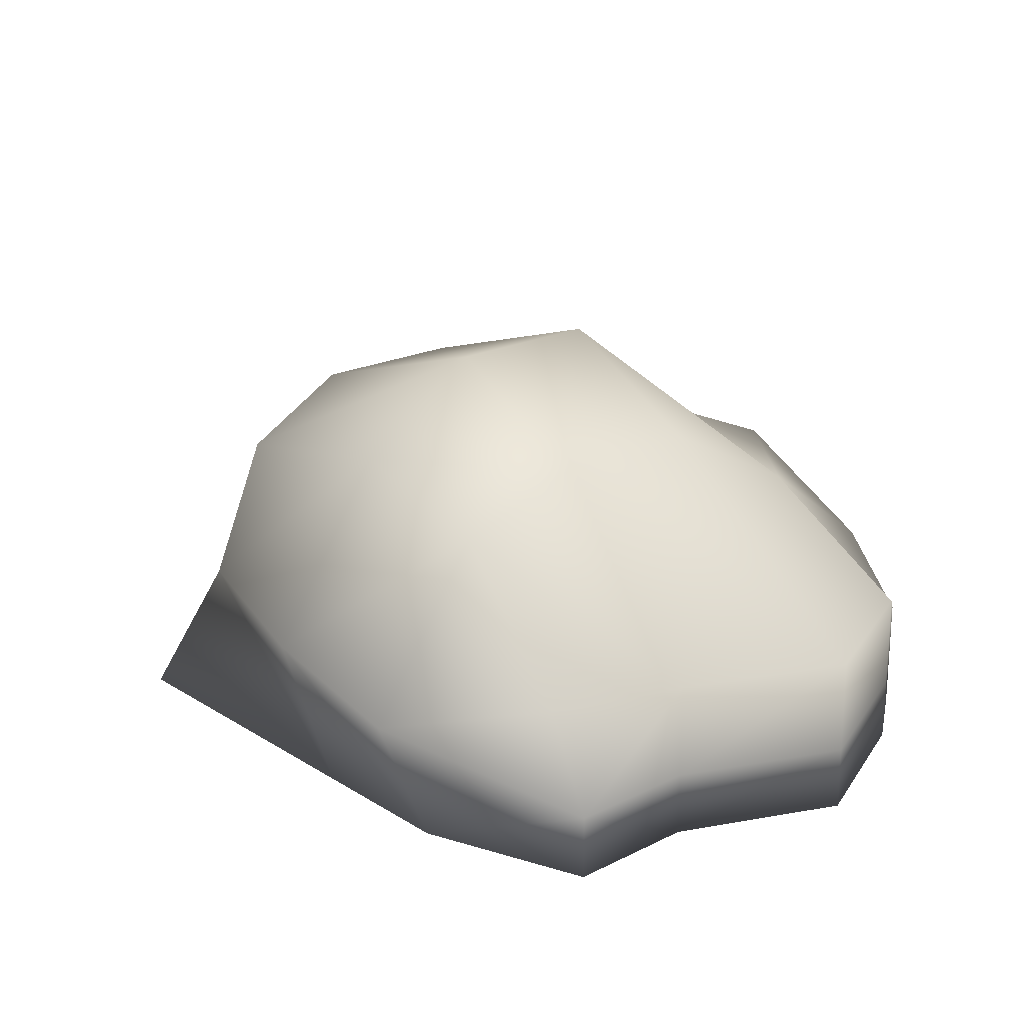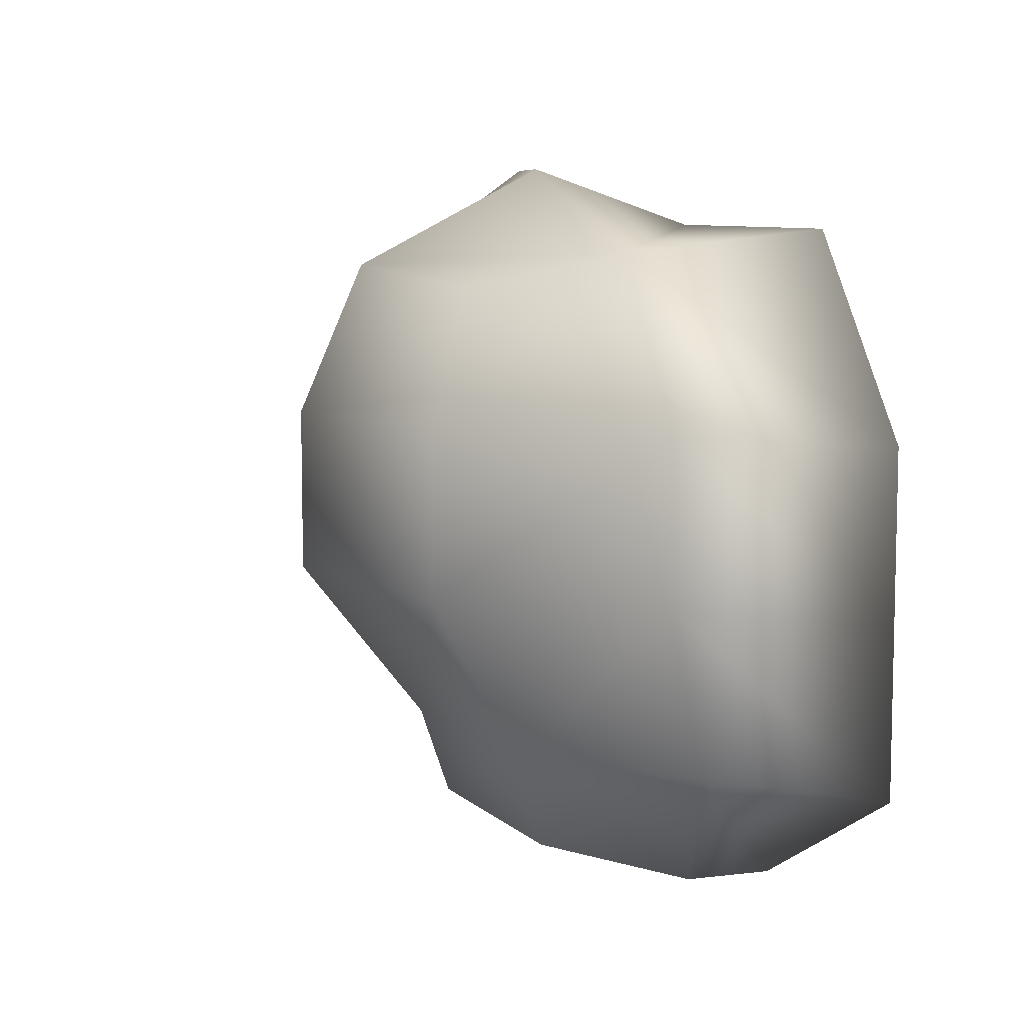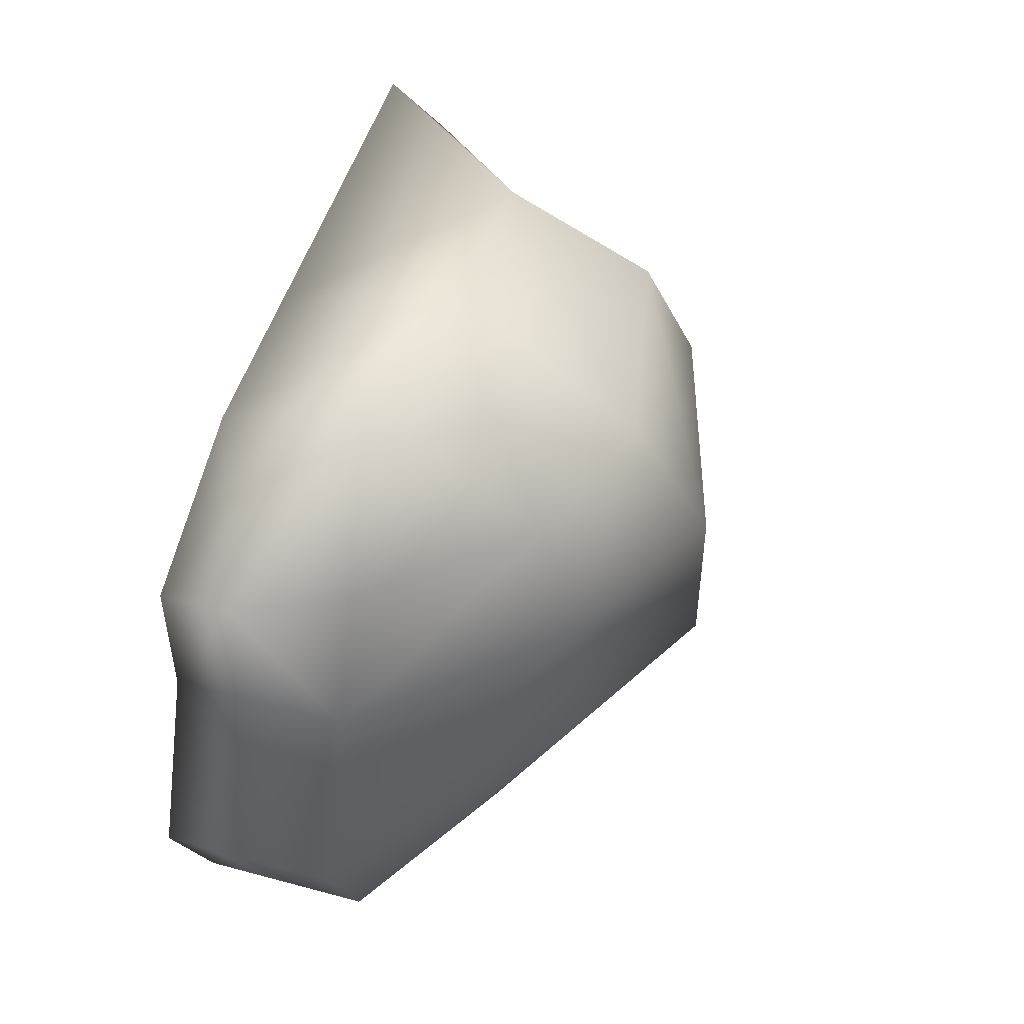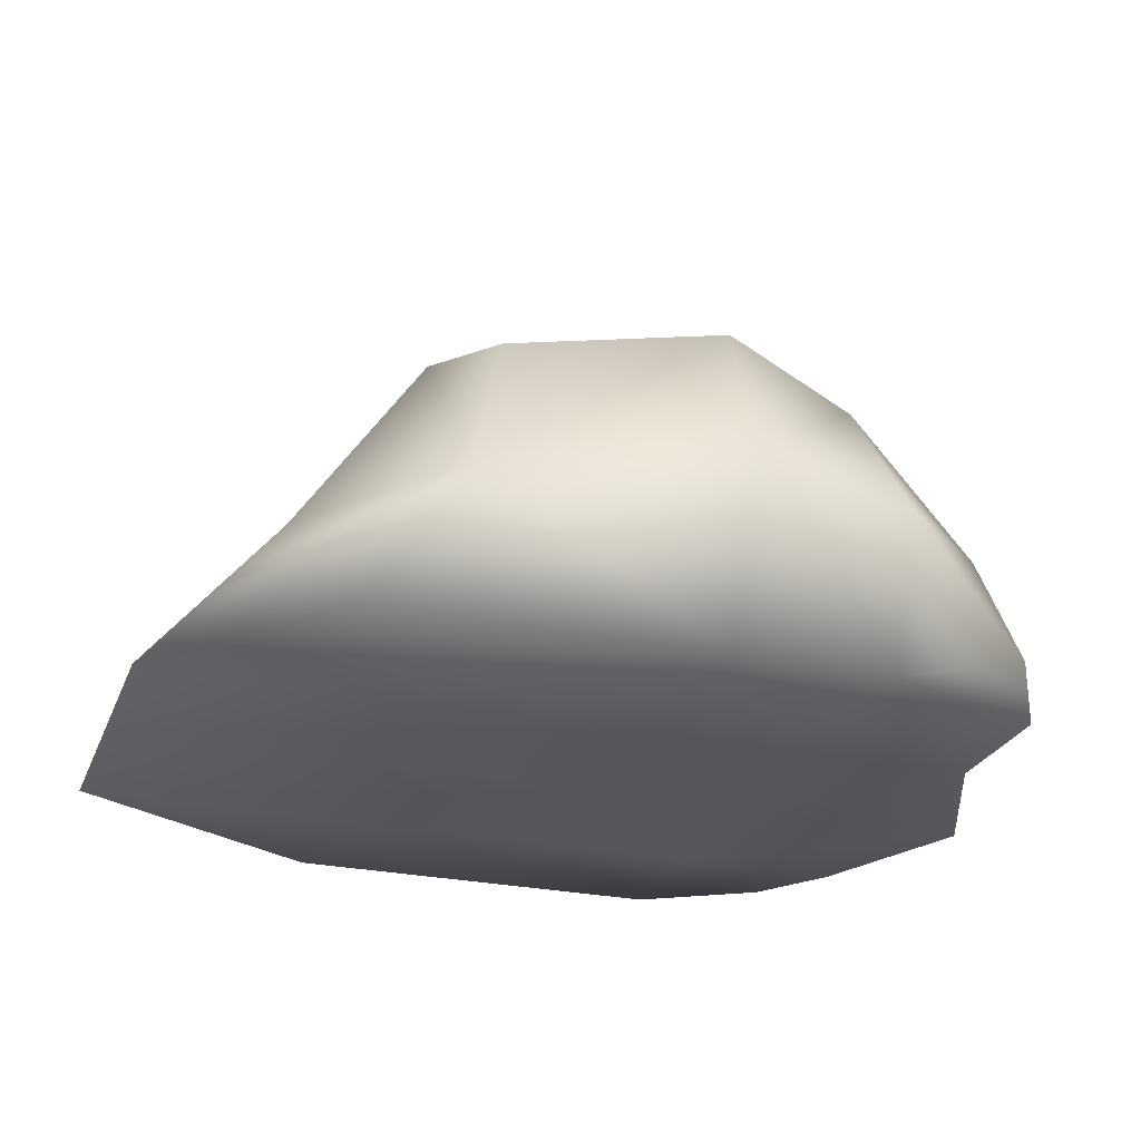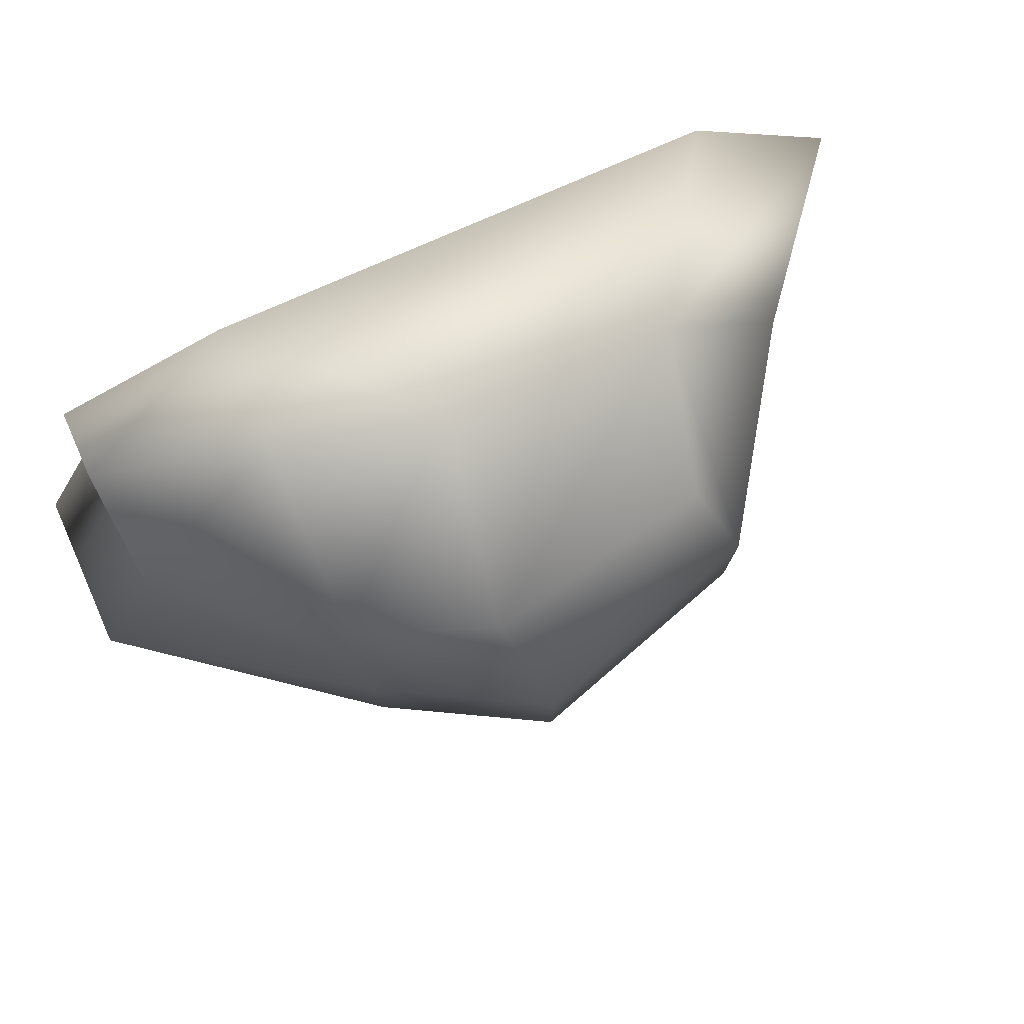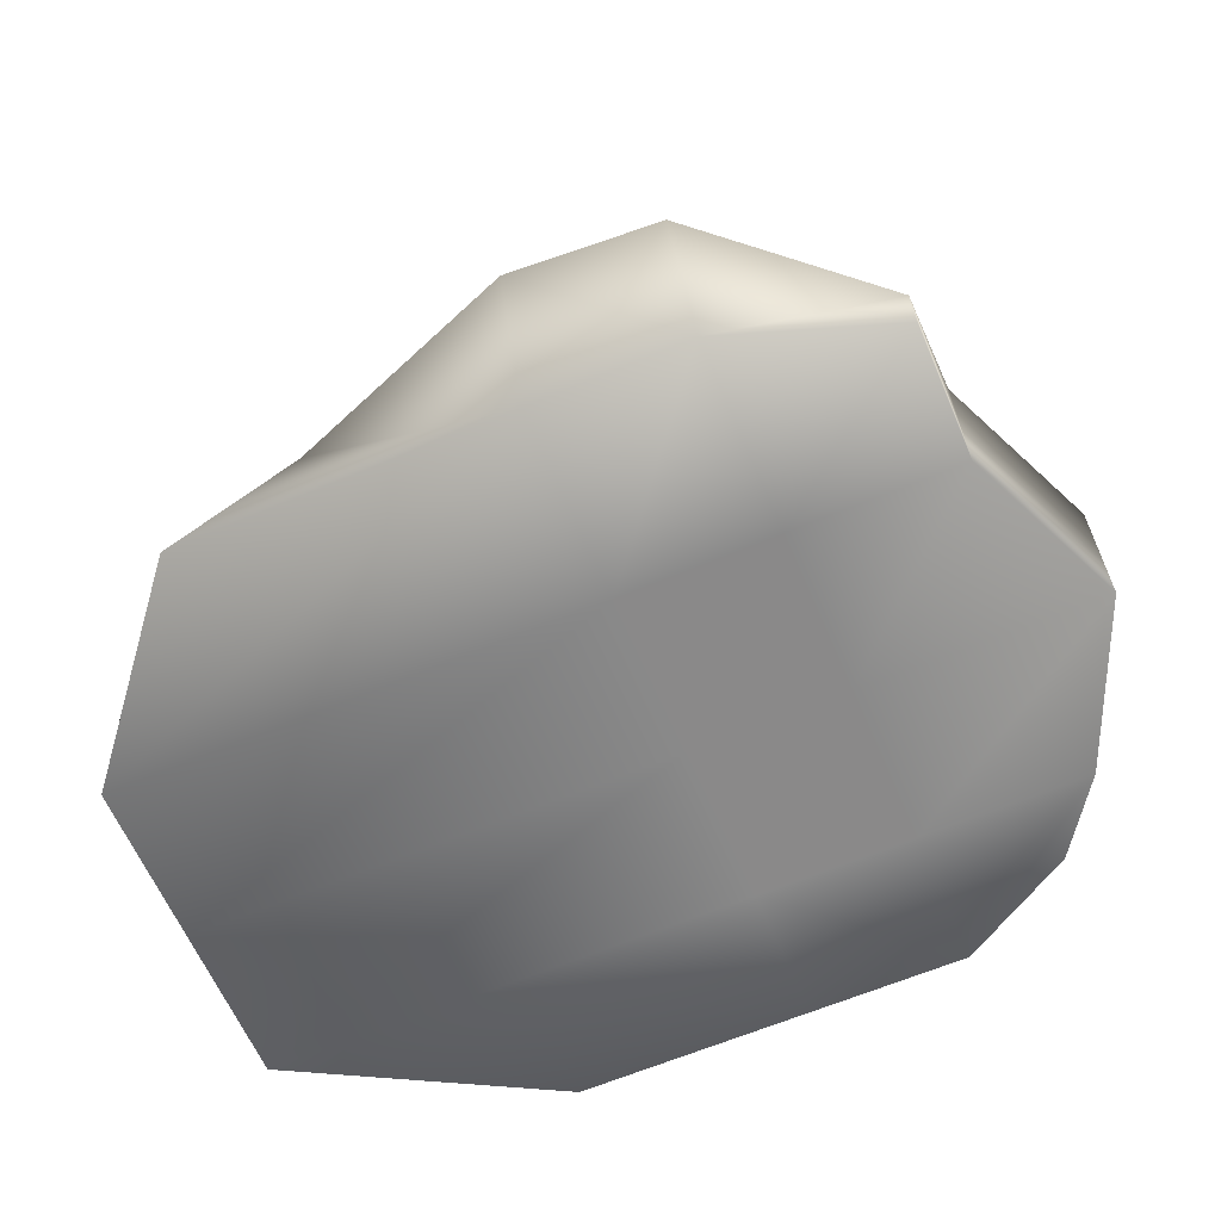
<metadata>
{"format":"obj","ext":"obj","renderer":"f3d","projection":"perspective","resolution":1024,"background":"white","views":[{"elev":20.6,"azim":48.1,"up":"+Y"},{"elev":8.0,"azim":-108.5,"up":"+Z"},{"elev":50.4,"azim":106.6,"up":"+Z"},{"elev":-26.5,"azim":-18.8,"up":"+Y"},{"elev":78.9,"azim":156.4,"up":"+Z"},{"elev":-63.3,"azim":23.2,"up":"+Y"}]}
</metadata>
<code>
g default
v 16.2 0.2899 -14.75
v -9.392 0.2899 -18.14
v 16.2 6.153 -14.75
v -7.831 12.22 -16.03
v 18.87 8.441 5.5
v -9.392 18.38 5.5
v 18.87 0.2899 5.5
v -22.52 0.2899 5.5
v 10.39 0.2899 -18.14
v 10.39 0.2899 5.5
v 10.39 17.69 5.5
v 11.96 9.204 -16.03
v 18.87 8.441 -11.05
v 10.39 13.44 -11.05
v -9.392 14.13 -11.05
v -22.52 0.2899 -11.05
v 10.39 0.2899 -11.05
v 18.87 0.2899 -11.05
v 2.48 0.2899 -18.14
v 2.48 0.2899 -11.05
v 2.48 0.2899 5.5
v 2.48 22.03 5.5
v 2.48 15.56 -11.05
v 4.041 13.54 -16.03
v 22.52 0.2899 -2.774
v 10.39 0.2899 -2.774
v 2.48 0.2899 -2.774
v -22.52 0.2899 -2.774
v -9.392 18.38 -2.774
v 2.48 22.03 -2.774
v 10.39 17.69 -2.774
v 22.52 8.441 -2.774
v 2.48 0.2899 15.15
v 3.724 18.37 13.09
v -7.526 16.13 12.21
v -14.43 0.2899 15.15
v 16.51 8.441 12.21
v 10.39 15.65 12.21
v 10.39 0.2899 15.15
v 18.87 0.2899 12.21
v 16.2 2.635 -14.75
v 10.39 3.517 -18.14
v 2.48 5.253 -18.14
v -9.392 4.724 -18.14
v -15.93 6.756 -11.05
v -15.93 8.456 -2.774
v -15.93 8.456 5.5
v -9.392 8.456 13.94
v 2.48 8.985 18.14
v 10.39 7.249 18.14
v 18.87 3.551 12.21
v 18.87 3.551 5.5
v 22.52 3.551 -2.774
v 18.87 3.551 -11.05
g Rock03
f 24 43 44 4
f 29 30 23 15
f 48 49 34 35
f 16 20 27 28
f 15 45 46 29
f 32 53 54 13
f 25 26 17 18
f 37 38 50 51
f 13 14 31 32
f 41 42 12 3
f 3 12 14 13
f 15 23 24 4
f 44 45 15 4
f 19 20 16 2
f 18 17 9 1
f 13 54 41 3
f 9 17 20 19
f 26 27 20 17
f 49 50 38 34
f 30 31 14 23
f 24 23 14 12
f 12 42 43 24
f 7 10 26 25
f 21 27 26 10
f 28 27 21 8
f 29 46 47 6
f 22 30 29 6
f 11 31 30 22
f 32 31 11 5
f 52 53 32 5
f 22 6 35 34
f 6 47 48 35
f 8 21 33 36
f 5 11 38 37
f 10 7 40 39
f 51 52 5 37
f 11 22 34 38
f 21 10 39 33
f 1 9 42 41
f 43 42 9 19
f 44 43 19 2
f 2 16 45 44
f 46 45 16 28
f 47 46 28 8
f 48 47 8 36
f 33 49 48 36
f 39 50 49 33
f 51 50 39 40
f 7 52 51 40
f 7 25 53 52
f 54 53 25 18
f 41 54 18 1

</code>
